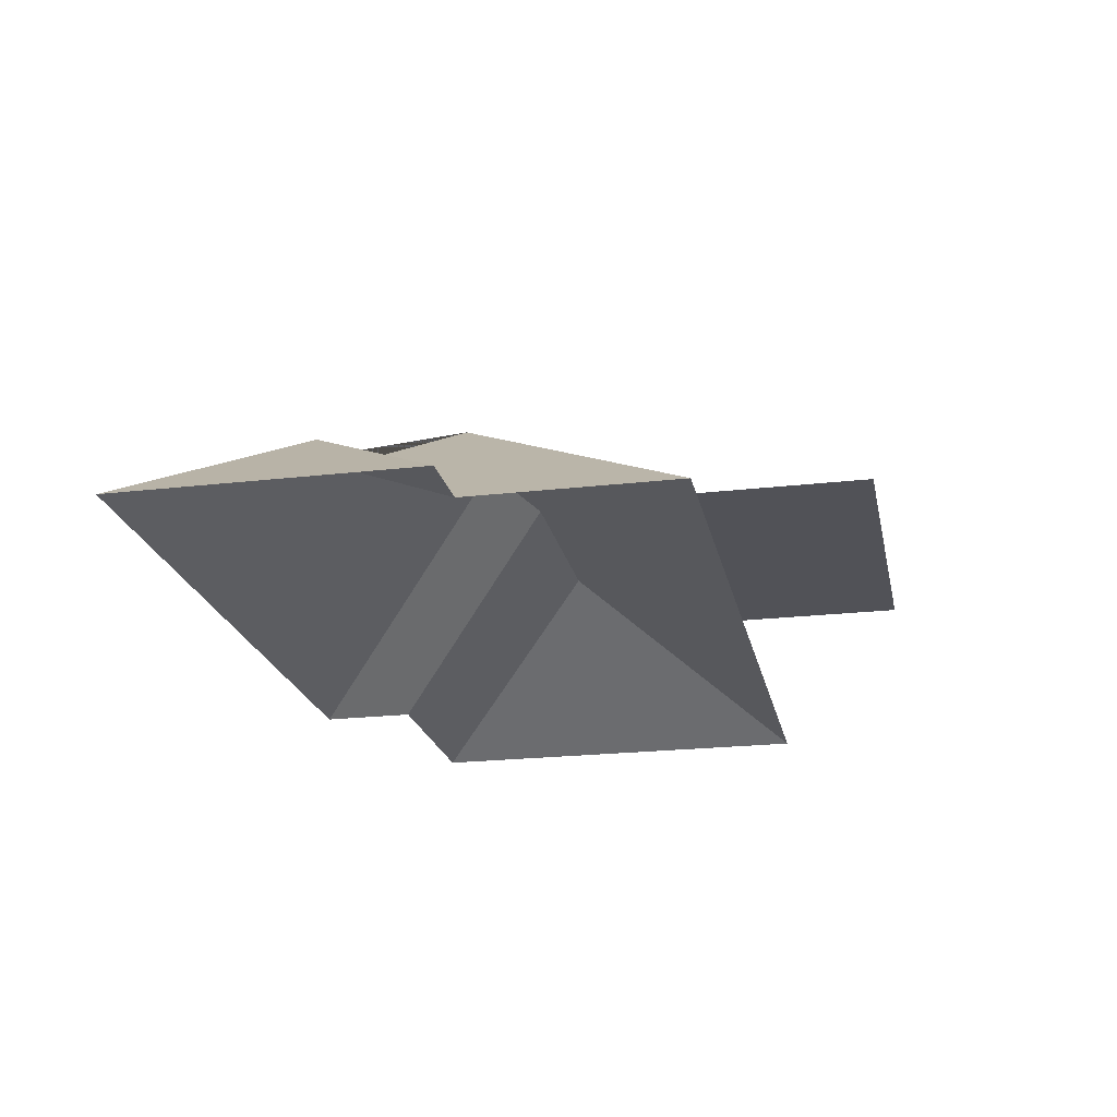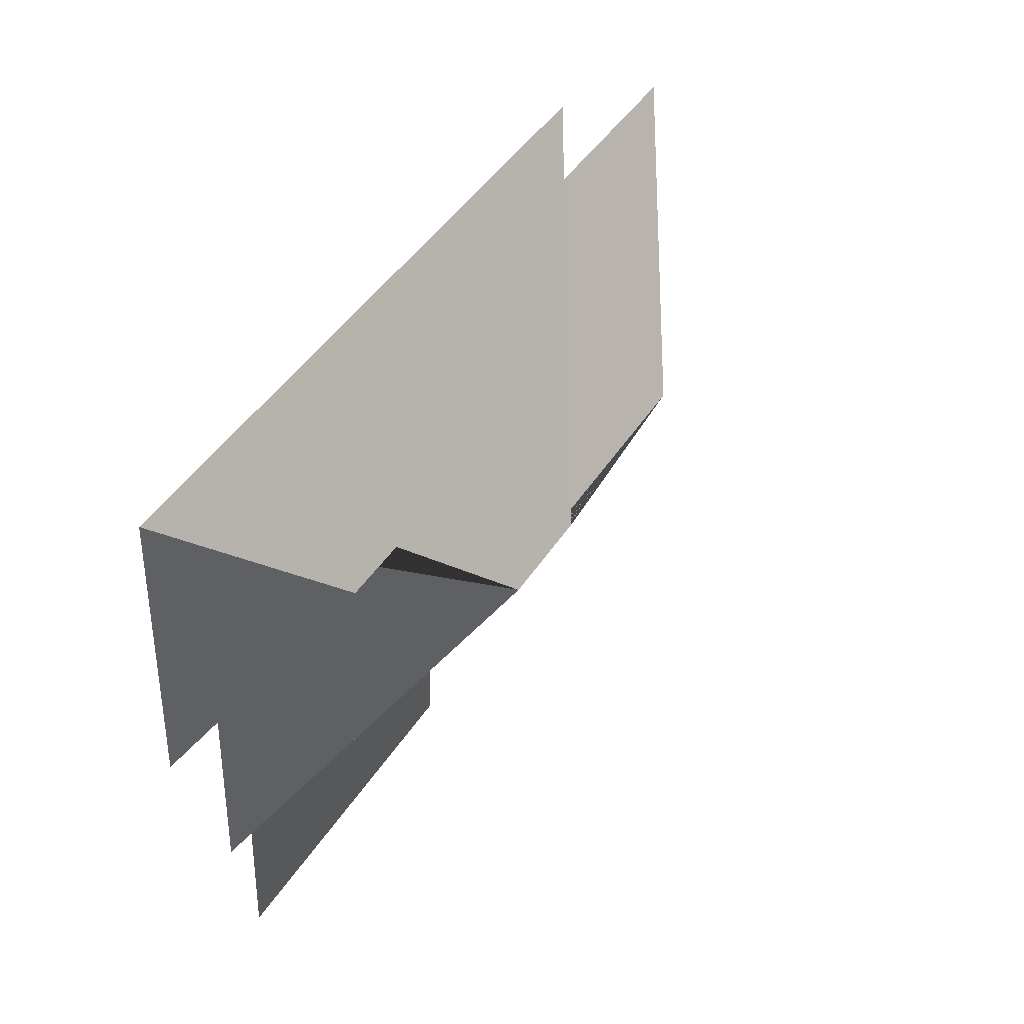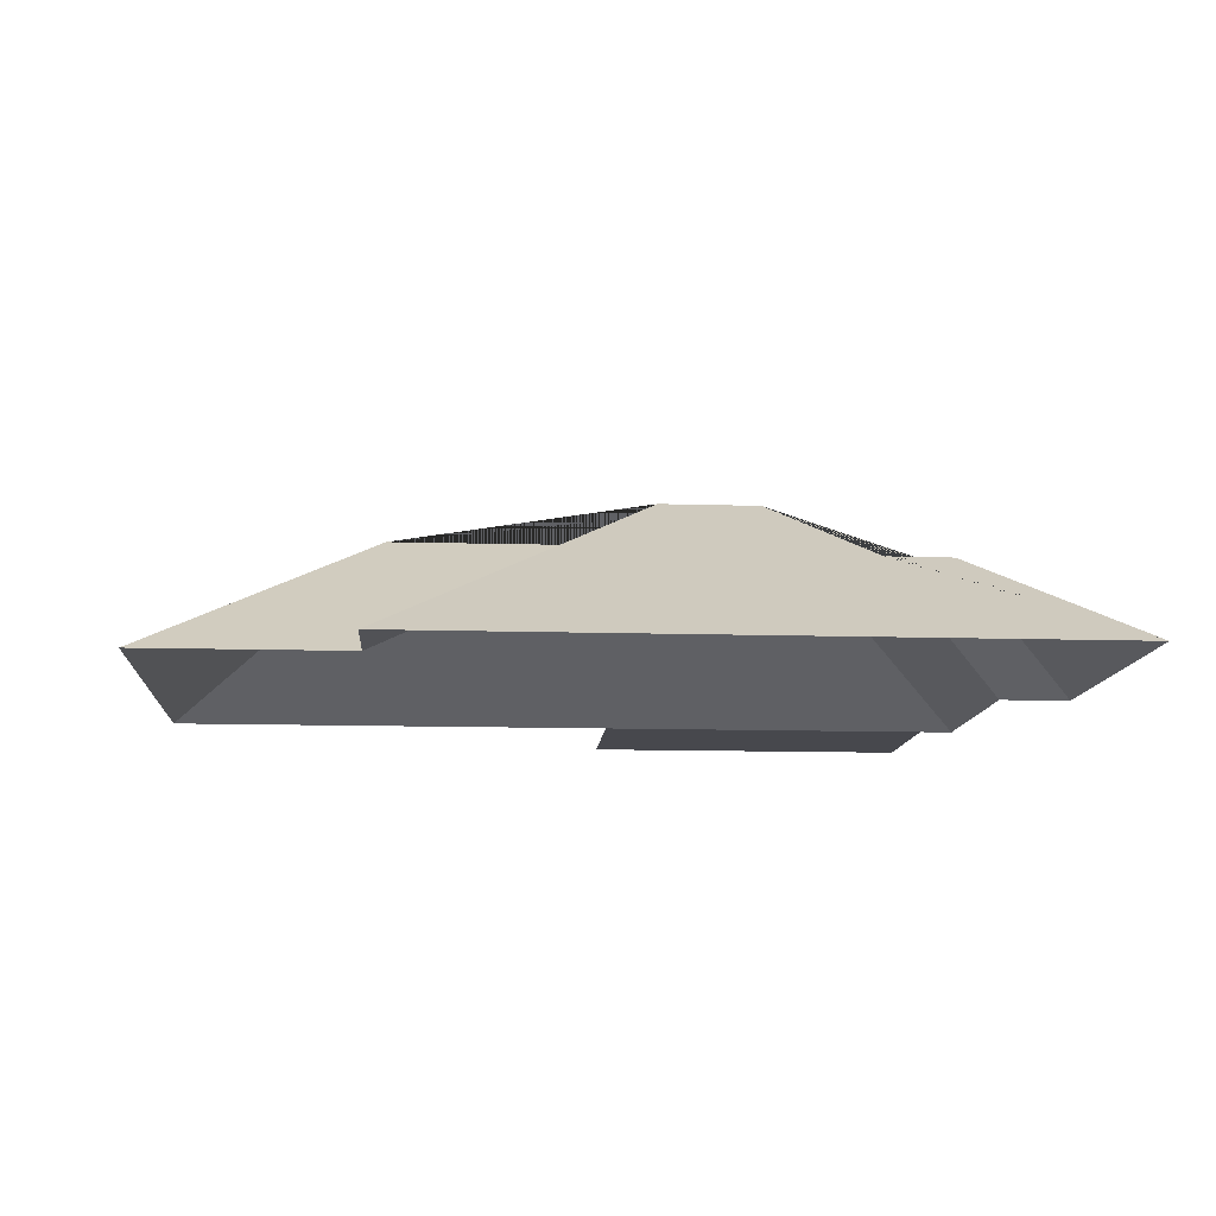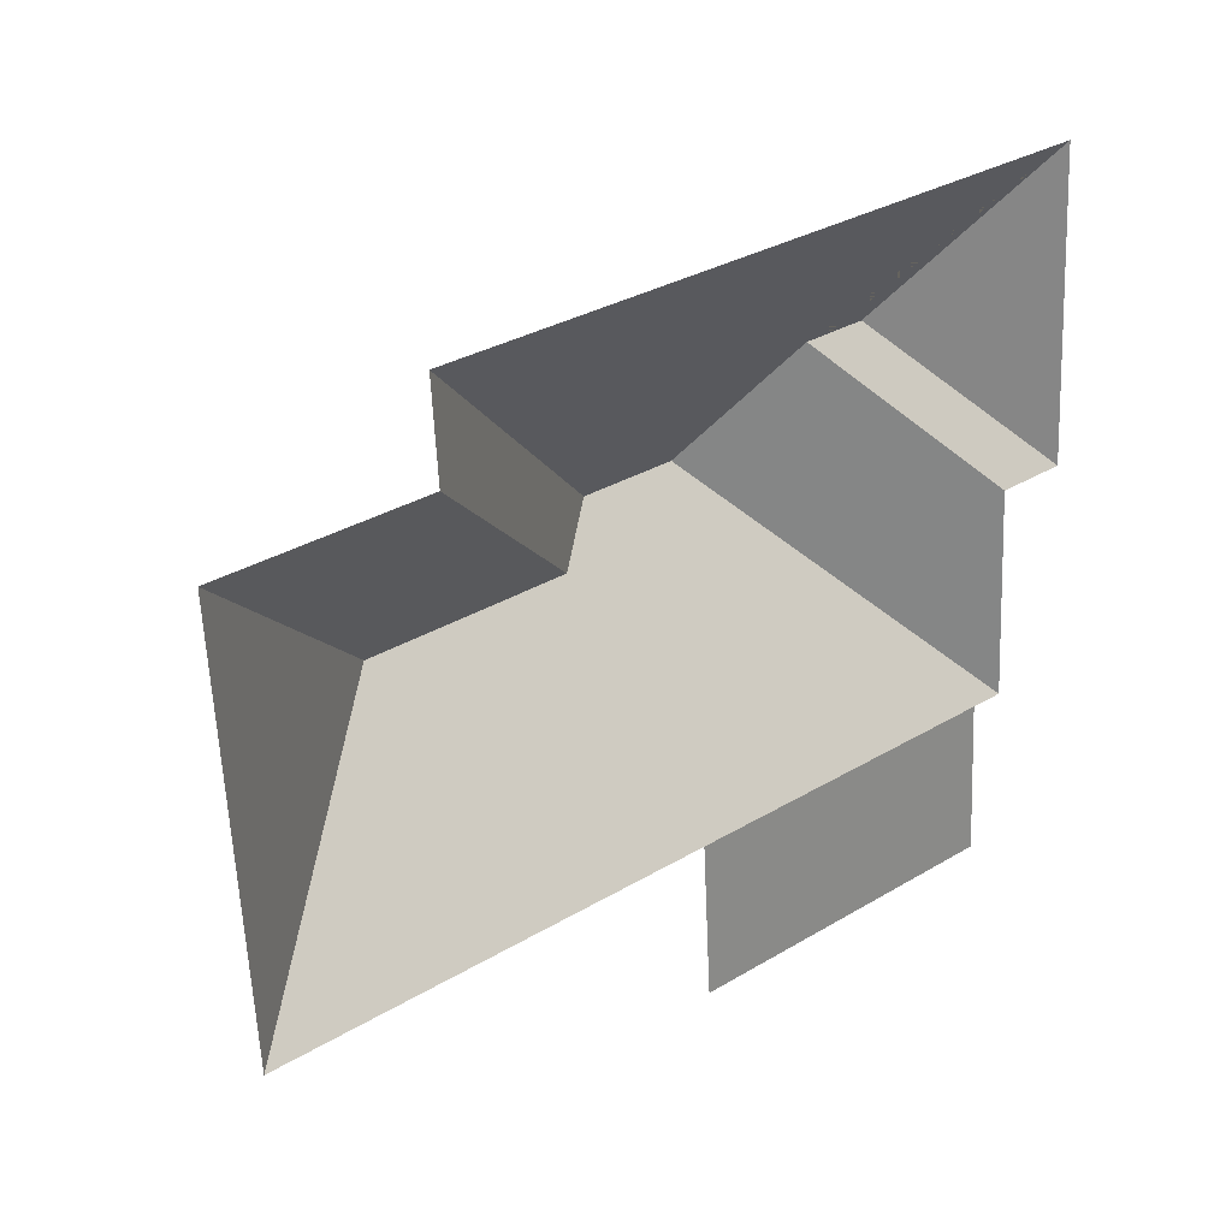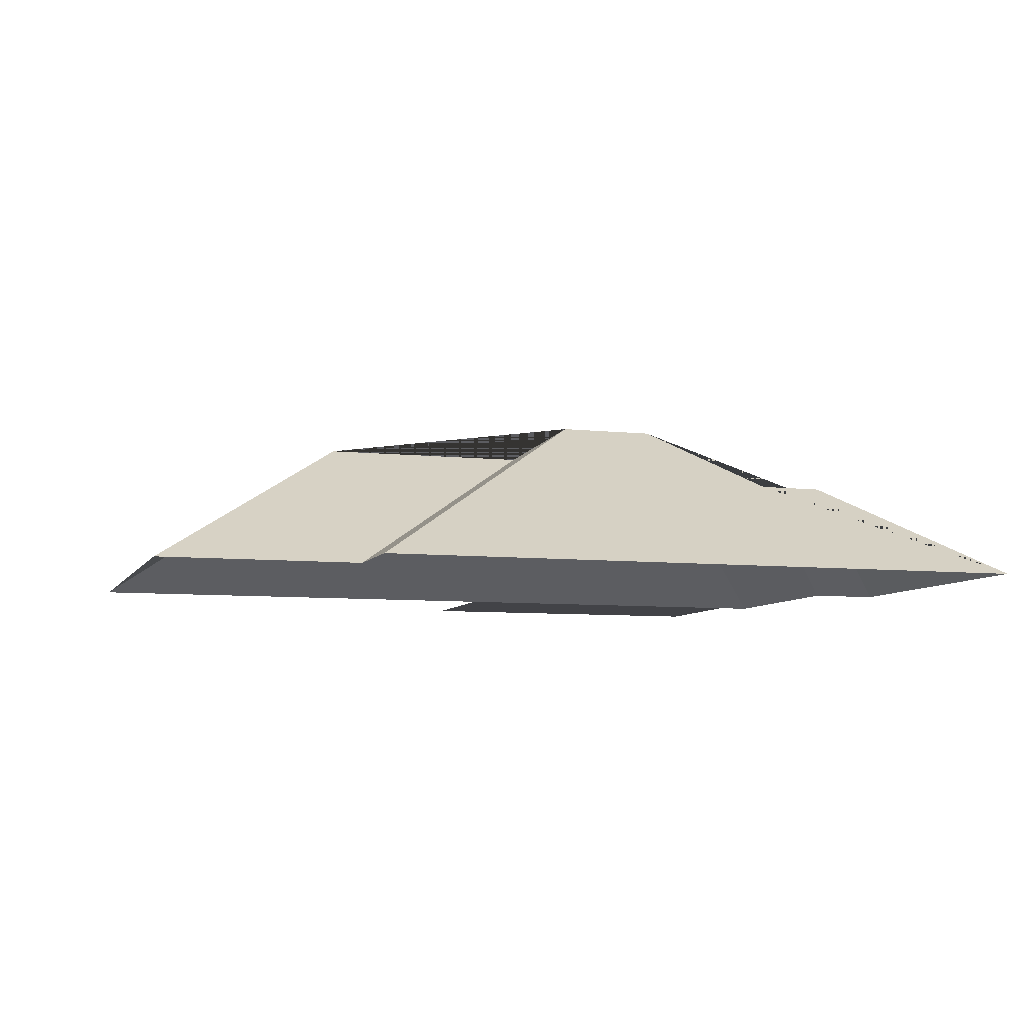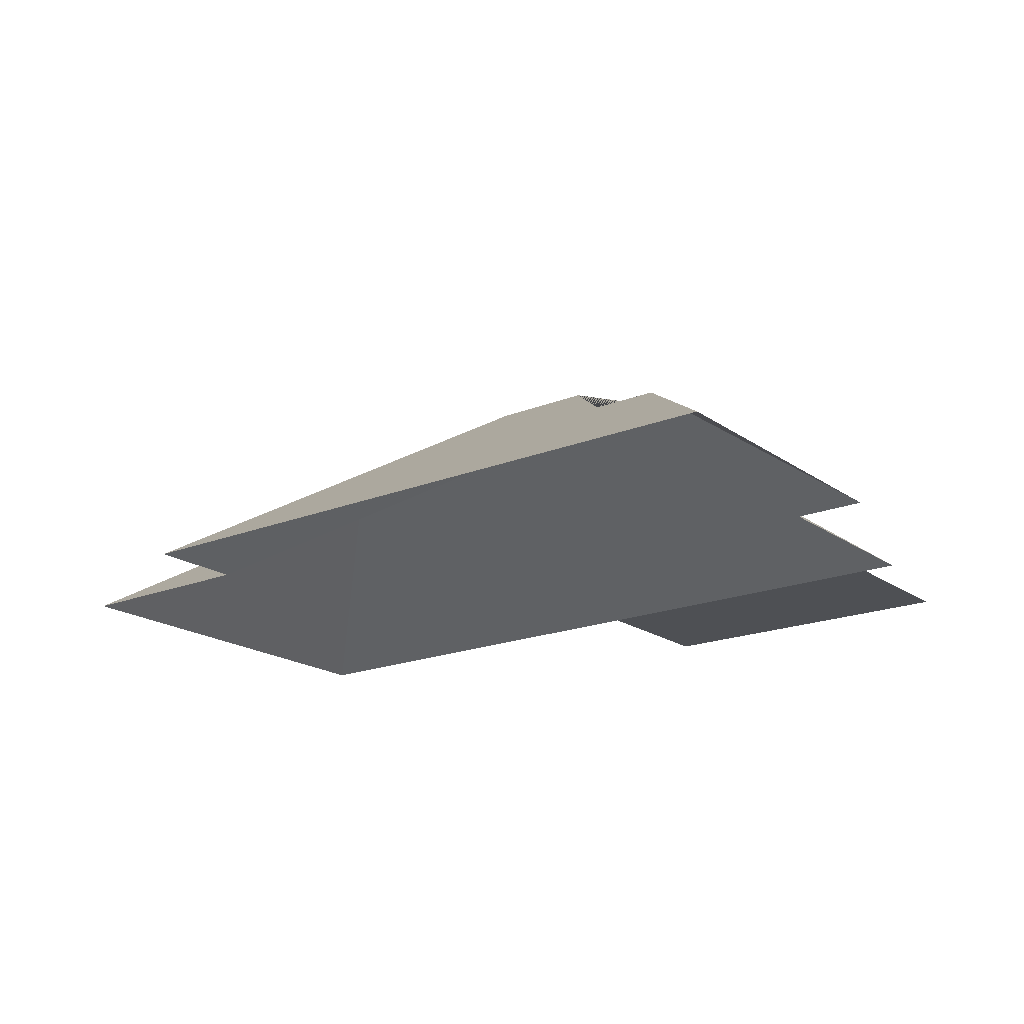
<metadata>
{"format":"obj","ext":"obj","renderer":"f3d","projection":"perspective","resolution":1024,"background":"white","views":[{"elev":-21.6,"azim":98.3,"up":"+Y"},{"elev":48.2,"azim":120.5,"up":"+Z"},{"elev":-11.8,"azim":-7.6,"up":"+Y"},{"elev":26.4,"azim":-40.2,"up":"+Z"},{"elev":-7.4,"azim":-20.9,"up":"+Y"},{"elev":-19.0,"azim":34.0,"up":"+Y"}]}
</metadata>
<code>
o CG10_500_048069_0002_roof
v 27.36 75 -238.8
v 17.72 75 -72.87
v 99.49 75 -67.89
v 97.17 75 -30.1
v 109.6 132.7 -148.8
v 193 132.8 -143.9
v 208.2 75 -289.3
v 204.7 75 -228.5
v 210.6 145 -124.8
v 250 145 -122.5
v 285.9 116.5 -79.21
v 311.9 116.4 -77.55
v 336.7 75 -220.8
v 340.2 75 -281.7
v 345.1 75 -137.3
v 349.9 75 -220
v 372.9 75 -135.4
v 365.8 75 -14.48
v 27.36 0 -238.8
v 17.72 0 -72.87
v 99.49 0 -67.89
v 97.17 0 -30.1
v 365.8 0 -14.48
v 372.9 0 -135.4
v 345.1 0 -137.3
v 349.9 0 -220
v 336.7 0 -220.8
v 340.2 0 -281.7
v 208.2 0 -289.3
v 204.7 0 -228.5
f 2 5 6 3
f 5 1 2
f 5 1 8 13 16 10 9 6
f 8 7 14 13
f 16 15 11 10
f 11 12 17 15
f 17 18 12
f 18 4 9 10 11 12
f 4 3 6 9

</code>
